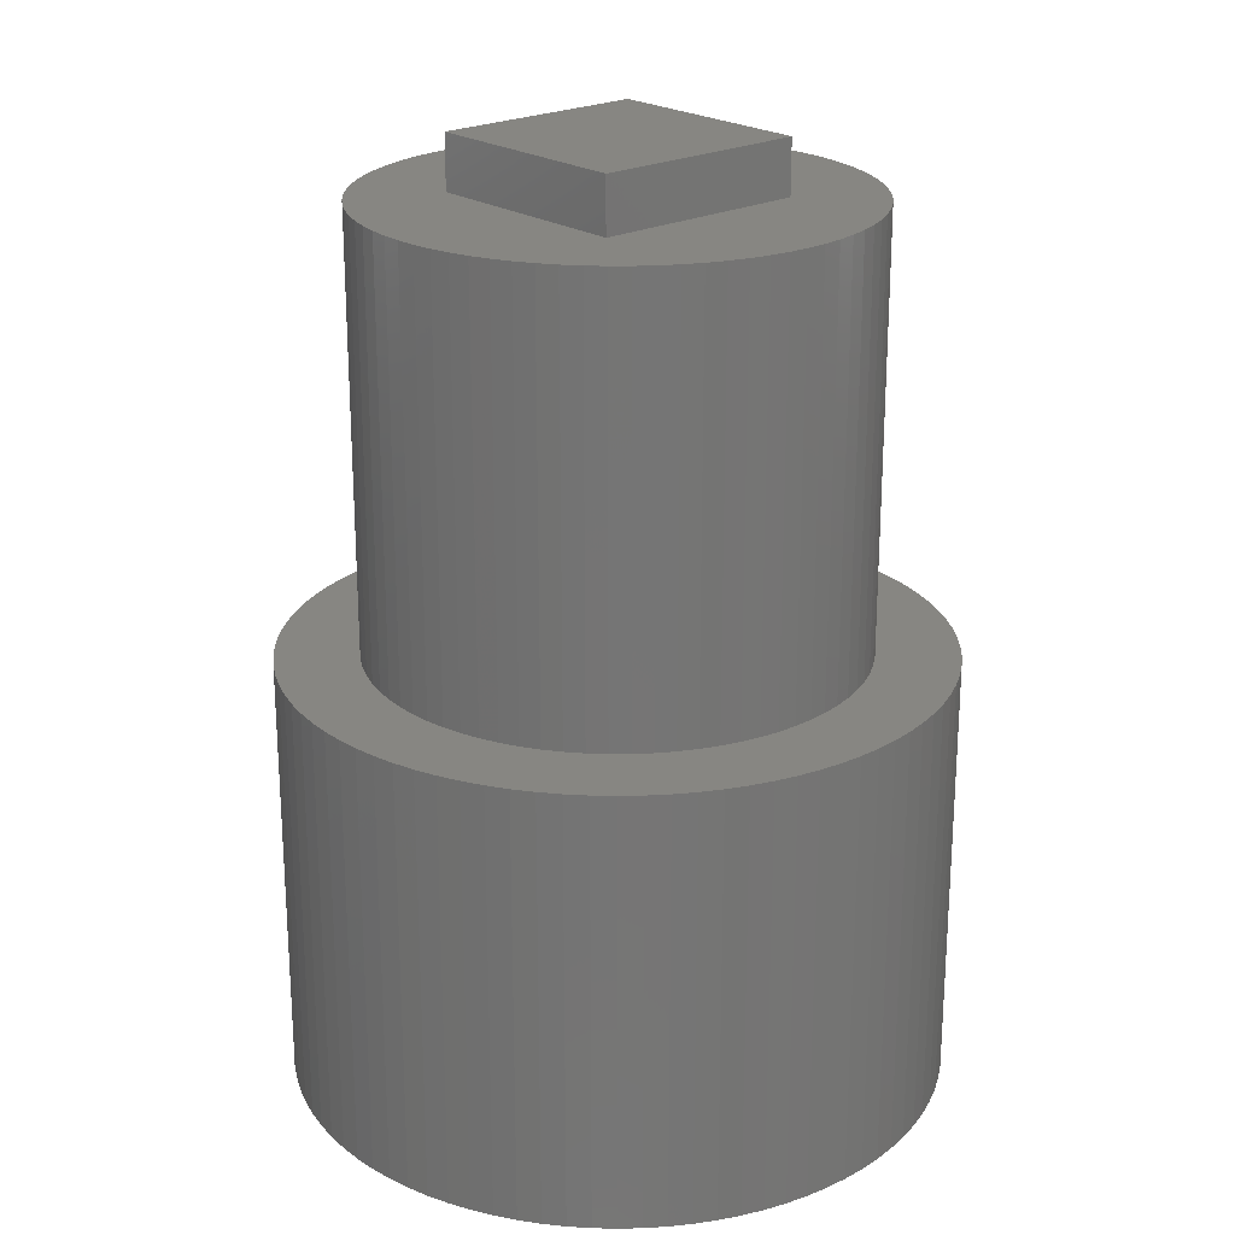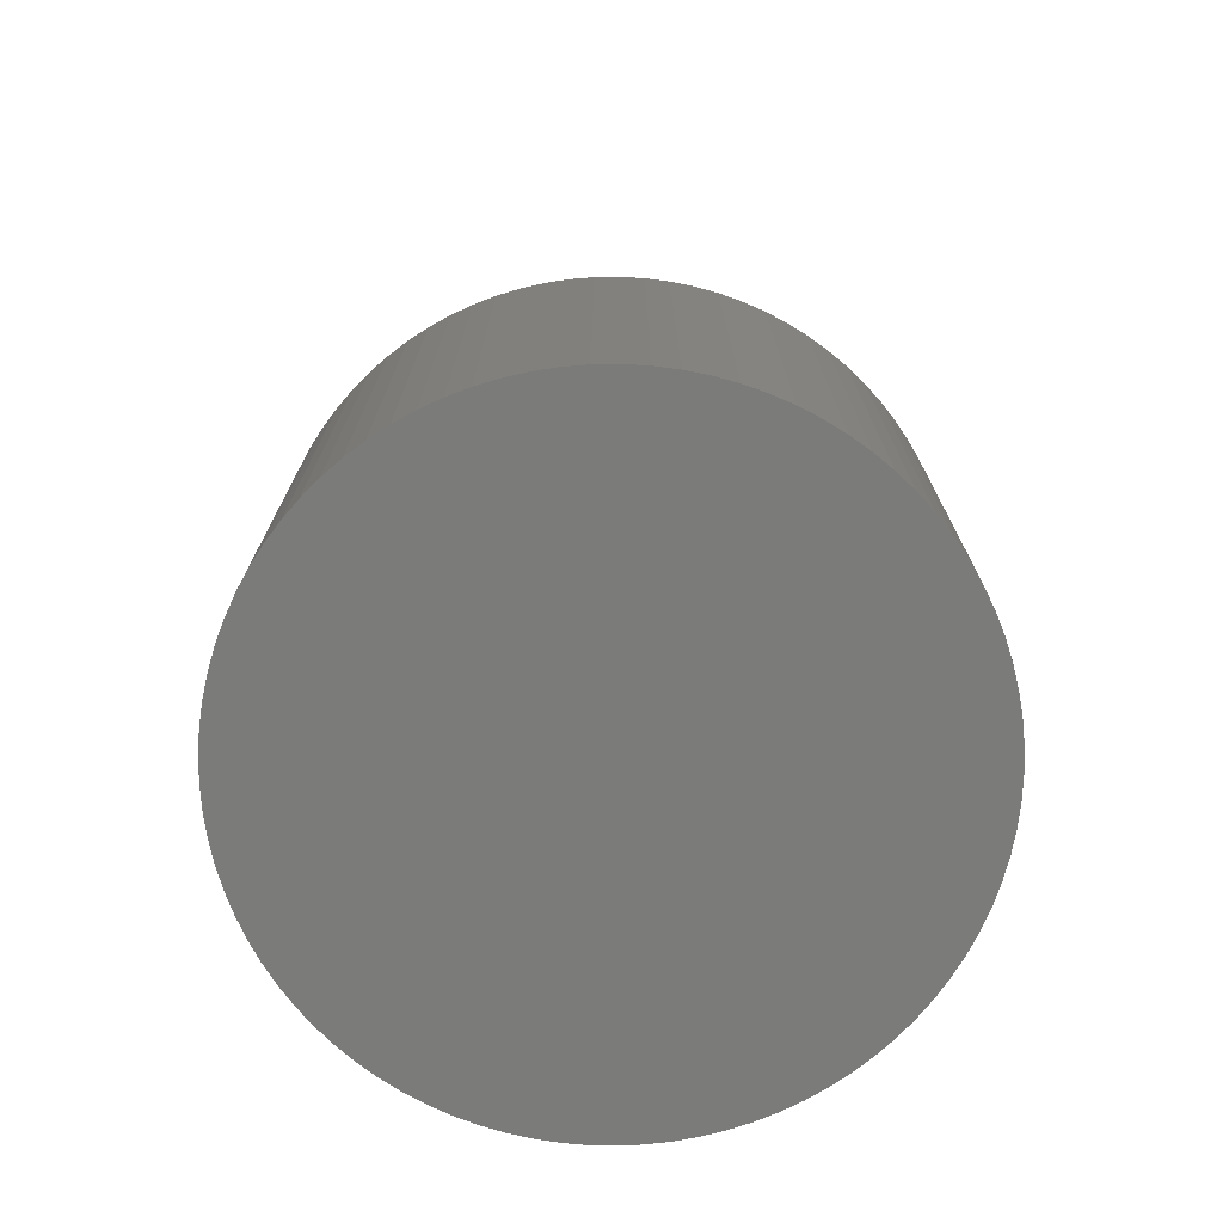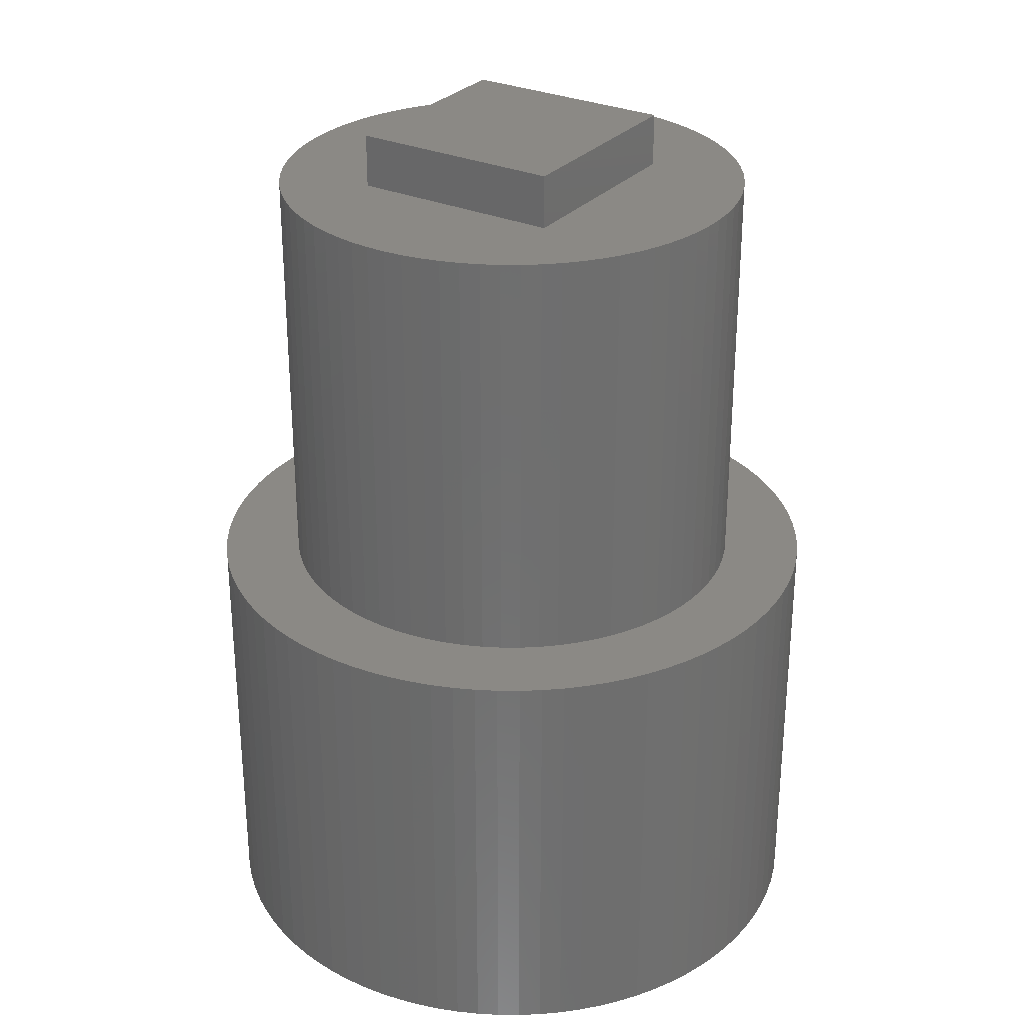
<metadata>
{"format":"stl","ext":"stl","renderer":"f3d","projection":"perspective","resolution":1024,"background":"white","views":[{"elev":22.5,"azim":-41.4,"up":"+Y"},{"elev":-74.1,"azim":143.3,"up":"+Y"},{"elev":29.2,"azim":123.0,"up":"+Y"}]}
</metadata>
<code>
# stl→obj: 340 verts, 676 faces
v 644 8 -13
v 644 8 -11
v 644 8.5 -13
v 644 8.5 -11
v 646 8 -11
v 646 8.5 -11
v 646 8 -13
v 646 8.5 -13
v 642.8 8 -12.18
v 642.8 4 -12.18
v 642.8 8 -12
v 642.8 4 -12
v 642.8 8 -11.82
v 642.8 4 -11.82
v 642.8 8 -11.63
v 642.8 4 -11.63
v 642.8 8 -11.45
v 642.8 4 -11.45
v 642.9 8 -11.28
v 642.9 4 -11.28
v 642.9 8 -11.11
v 642.9 4 -11.11
v 643 8 -10.94
v 643 4 -10.94
v 643.1 8 -10.78
v 643.1 4 -10.78
v 643.2 8 -10.63
v 643.2 4 -10.63
v 643.3 8 -10.49
v 643.3 4 -10.49
v 643.5 8 -10.36
v 643.5 4 -10.36
v 643.6 8 -10.24
v 643.6 4 -10.24
v 643.7 8 -10.13
v 643.7 4 -10.13
v 643.9 8 -10.04
v 643.9 4 -10.04
v 644.1 8 -9.953
v 644.1 4 -9.953
v 644.2 8 -9.884
v 644.2 4 -9.884
v 644.4 8 -9.829
v 644.4 4 -9.829
v 644.6 8 -9.788
v 644.6 4 -9.788
v 644.8 8 -9.762
v 644.8 4 -9.762
v 645 8 -9.75
v 645 4 -9.75
v 645.1 8 -9.754
v 645.1 4 -9.754
v 645.3 8 -9.773
v 645.3 4 -9.773
v 645.5 8 -9.806
v 645.5 4 -9.806
v 645.7 8 -9.855
v 645.7 4 -9.855
v 645.9 8 -9.917
v 645.9 4 -9.917
v 646 8 -9.993
v 646 4 -9.993
v 646.2 8 -10.08
v 646.2 4 -10.08
v 646.3 8 -10.19
v 646.3 4 -10.19
v 646.5 8 -10.3
v 646.5 4 -10.3
v 646.6 8 -10.43
v 646.6 4 -10.43
v 646.7 8 -10.56
v 646.7 4 -10.56
v 646.8 8 -10.71
v 646.8 4 -10.71
v 646.9 8 -10.86
v 646.9 4 -10.86
v 647 8 -11.02
v 647 4 -11.02
v 647.1 8 -11.19
v 647.1 4 -11.19
v 647.2 8 -11.37
v 647.2 4 -11.37
v 647.2 8 -11.54
v 647.2 4 -11.54
v 647.2 8 -11.73
v 647.2 4 -11.73
v 647.2 8 -11.91
v 647.2 4 -11.91
v 647.2 8 -12.09
v 647.2 4 -12.09
v 647.2 8 -12.27
v 647.2 4 -12.27
v 647.2 8 -12.46
v 647.2 4 -12.46
v 647.2 8 -12.63
v 647.2 4 -12.63
v 647.1 8 -12.81
v 647.1 4 -12.81
v 647 8 -12.98
v 647 4 -12.98
v 646.9 8 -13.14
v 646.9 4 -13.14
v 646.8 8 -13.29
v 646.8 4 -13.29
v 646.7 8 -13.44
v 646.7 4 -13.44
v 646.6 8 -13.57
v 646.6 4 -13.57
v 646.5 8 -13.7
v 646.5 4 -13.7
v 646.3 8 -13.81
v 646.3 4 -13.81
v 646.2 8 -13.92
v 646.2 4 -13.92
v 646 8 -14.01
v 646 4 -14.01
v 645.9 8 -14.08
v 645.9 4 -14.08
v 645.7 8 -14.15
v 645.7 4 -14.15
v 645.5 8 -14.19
v 645.5 4 -14.19
v 645.3 8 -14.23
v 645.3 4 -14.23
v 645.1 8 -14.25
v 645.1 4 -14.25
v 645 8 -14.25
v 645 4 -14.25
v 644.8 8 -14.24
v 644.8 4 -14.24
v 644.6 8 -14.21
v 644.6 4 -14.21
v 644.4 8 -14.17
v 644.4 4 -14.17
v 644.2 8 -14.12
v 644.2 4 -14.12
v 644.1 8 -14.05
v 644.1 4 -14.05
v 643.9 8 -13.96
v 643.9 4 -13.96
v 643.7 8 -13.87
v 643.7 4 -13.87
v 643.6 8 -13.76
v 643.6 4 -13.76
v 643.5 8 -13.64
v 643.5 4 -13.64
v 643.3 8 -13.51
v 643.3 4 -13.51
v 643.2 8 -13.37
v 643.2 4 -13.37
v 643.1 8 -13.22
v 643.1 4 -13.22
v 643 8 -13.06
v 643 4 -13.06
v 642.9 8 -12.89
v 642.9 4 -12.89
v 642.9 8 -12.72
v 642.9 4 -12.72
v 642.8 8 -12.55
v 642.8 4 -12.55
v 642.8 8 -12.37
v 642.8 4 -12.37
v 642 4 -12.21
v 642 0 -12.21
v 642 4 -12
v 642 0 -12
v 642 4 -11.79
v 642 0 -11.79
v 642 4 -11.58
v 642 0 -11.58
v 642.1 4 -11.37
v 642.1 0 -11.37
v 642.1 4 -11.16
v 642.1 0 -11.16
v 642.2 4 -10.96
v 642.2 0 -10.96
v 642.3 4 -10.77
v 642.3 0 -10.77
v 642.4 4 -10.58
v 642.4 0 -10.58
v 642.5 4 -10.39
v 642.5 0 -10.39
v 642.6 4 -10.22
v 642.6 0 -10.22
v 642.7 4 -10.05
v 642.7 0 -10.05
v 642.9 4 -9.897
v 642.9 0 -9.897
v 643 4 -9.752
v 643 0 -9.752
v 643.2 4 -9.617
v 643.2 0 -9.617
v 643.3 4 -9.495
v 643.3 0 -9.495
v 643.5 4 -9.384
v 643.5 0 -9.384
v 643.7 4 -9.287
v 643.7 0 -9.287
v 643.9 4 -9.204
v 643.9 0 -9.204
v 644.1 4 -9.134
v 644.1 0 -9.134
v 644.3 4 -9.079
v 644.3 0 -9.079
v 644.5 4 -9.038
v 644.5 0 -9.038
v 644.7 4 -9.012
v 644.7 0 -9.012
v 644.9 4 -9
v 644.9 0 -9
v 645.2 4 -9.004
v 645.2 0 -9.004
v 645.4 4 -9.023
v 645.4 0 -9.023
v 645.6 4 -9.056
v 645.6 0 -9.056
v 645.8 4 -9.105
v 645.8 0 -9.105
v 646 4 -9.167
v 646 0 -9.167
v 646.2 4 -9.244
v 646.2 0 -9.244
v 646.4 4 -9.334
v 646.4 0 -9.334
v 646.6 4 -9.438
v 646.6 0 -9.438
v 646.7 4 -9.554
v 646.7 0 -9.554
v 646.9 4 -9.683
v 646.9 0 -9.683
v 647.1 4 -9.823
v 647.1 0 -9.823
v 647.2 4 -9.974
v 647.2 0 -9.974
v 647.4 4 -10.14
v 647.4 0 -10.14
v 647.5 4 -10.31
v 647.5 0 -10.31
v 647.6 4 -10.48
v 647.6 0 -10.48
v 647.7 4 -10.67
v 647.7 0 -10.67
v 647.8 4 -10.86
v 647.8 0 -10.86
v 647.8 4 -11.06
v 647.8 0 -11.06
v 647.9 4 -11.27
v 647.9 0 -11.27
v 648 4 -11.47
v 648 0 -11.47
v 648 4 -11.68
v 648 0 -11.68
v 648 4 -11.89
v 648 0 -11.89
v 648 4 -12.11
v 648 0 -12.11
v 648 4 -12.32
v 648 0 -12.32
v 648 4 -12.53
v 648 0 -12.53
v 647.9 4 -12.73
v 647.9 0 -12.73
v 647.8 4 -12.94
v 647.8 0 -12.94
v 647.8 4 -13.14
v 647.8 0 -13.14
v 647.7 4 -13.33
v 647.7 0 -13.33
v 647.6 4 -13.52
v 647.6 0 -13.52
v 647.5 4 -13.69
v 647.5 0 -13.69
v 647.4 4 -13.86
v 647.4 0 -13.86
v 647.2 4 -14.03
v 647.2 0 -14.03
v 647.1 4 -14.18
v 647.1 0 -14.18
v 646.9 4 -14.32
v 646.9 0 -14.32
v 646.7 4 -14.45
v 646.7 0 -14.45
v 646.6 4 -14.56
v 646.6 0 -14.56
v 646.4 4 -14.67
v 646.4 0 -14.67
v 646.2 4 -14.76
v 646.2 0 -14.76
v 646 4 -14.83
v 646 0 -14.83
v 645.8 4 -14.9
v 645.8 0 -14.9
v 645.6 4 -14.94
v 645.6 0 -14.94
v 645.4 4 -14.98
v 645.4 0 -14.98
v 645.2 4 -15
v 645.2 0 -15
v 644.9 4 -15
v 644.9 0 -15
v 644.7 4 -14.99
v 644.7 0 -14.99
v 644.5 4 -14.96
v 644.5 0 -14.96
v 644.3 4 -14.92
v 644.3 0 -14.92
v 644.1 4 -14.87
v 644.1 0 -14.87
v 643.9 4 -14.8
v 643.9 0 -14.8
v 643.7 4 -14.71
v 643.7 0 -14.71
v 643.5 4 -14.62
v 643.5 0 -14.62
v 643.3 4 -14.51
v 643.3 0 -14.51
v 643.2 4 -14.38
v 643.2 0 -14.38
v 643 4 -14.25
v 643 0 -14.25
v 642.9 4 -14.1
v 642.9 0 -14.1
v 642.7 4 -13.95
v 642.7 0 -13.95
v 642.6 4 -13.78
v 642.6 0 -13.78
v 642.5 4 -13.61
v 642.5 0 -13.61
v 642.4 4 -13.42
v 642.4 0 -13.42
v 642.3 4 -13.23
v 642.3 0 -13.23
v 642.2 4 -13.04
v 642.2 0 -13.04
v 642.1 4 -12.84
v 642.1 0 -12.84
v 642.1 4 -12.63
v 642.1 0 -12.63
v 642 4 -12.42
v 642 0 -12.42
f 1 2 3
f 3 2 4
f 2 5 4
f 4 5 6
f 7 1 8
f 8 1 3
f 5 7 6
f 6 7 8
f 6 8 4
f 4 8 3
f 9 10 11
f 11 10 12
f 11 12 13
f 13 12 14
f 13 14 15
f 15 14 16
f 15 16 17
f 17 16 18
f 17 18 19
f 19 18 20
f 19 20 21
f 21 20 22
f 21 22 23
f 23 22 24
f 23 24 25
f 25 24 26
f 25 26 27
f 27 26 28
f 27 28 29
f 29 28 30
f 29 30 31
f 31 30 32
f 31 32 33
f 33 32 34
f 33 34 35
f 35 34 36
f 35 36 37
f 37 36 38
f 37 38 39
f 39 38 40
f 39 40 41
f 41 40 42
f 41 42 43
f 43 42 44
f 43 44 45
f 45 44 46
f 45 46 47
f 47 46 48
f 47 48 49
f 49 48 50
f 49 50 51
f 51 50 52
f 51 52 53
f 53 52 54
f 53 54 55
f 55 54 56
f 55 56 57
f 57 56 58
f 57 58 59
f 59 58 60
f 59 60 61
f 61 60 62
f 61 62 63
f 63 62 64
f 63 64 65
f 65 64 66
f 65 66 67
f 67 66 68
f 67 68 69
f 69 68 70
f 69 70 71
f 71 70 72
f 71 72 73
f 73 72 74
f 73 74 75
f 75 74 76
f 75 76 77
f 77 76 78
f 77 78 79
f 79 78 80
f 79 80 81
f 81 80 82
f 81 82 83
f 83 82 84
f 83 84 85
f 85 84 86
f 85 86 87
f 87 86 88
f 87 88 89
f 89 88 90
f 89 90 91
f 91 90 92
f 91 92 93
f 93 92 94
f 93 94 95
f 95 94 96
f 95 96 97
f 97 96 98
f 97 98 99
f 99 98 100
f 99 100 101
f 101 100 102
f 101 102 103
f 103 102 104
f 103 104 105
f 105 104 106
f 105 106 107
f 107 106 108
f 107 108 109
f 109 108 110
f 109 110 111
f 111 110 112
f 111 112 113
f 113 112 114
f 113 114 115
f 115 114 116
f 115 116 117
f 117 116 118
f 117 118 119
f 119 118 120
f 119 120 121
f 121 120 122
f 121 122 123
f 123 122 124
f 123 124 125
f 125 124 126
f 125 126 127
f 127 126 128
f 127 128 129
f 129 128 130
f 129 130 131
f 131 130 132
f 131 132 133
f 133 132 134
f 133 134 135
f 135 134 136
f 135 136 137
f 137 136 138
f 137 138 139
f 139 138 140
f 139 140 141
f 141 140 142
f 141 142 143
f 143 142 144
f 143 144 145
f 145 144 146
f 145 146 147
f 147 146 148
f 147 148 149
f 149 148 150
f 149 150 151
f 151 150 152
f 151 152 153
f 153 152 154
f 153 154 155
f 155 154 156
f 155 156 157
f 157 156 158
f 157 158 159
f 159 158 160
f 159 160 161
f 161 160 162
f 161 162 9
f 9 162 10
f 2 49 5
f 5 49 51
f 5 51 53
f 1 11 2
f 2 11 13
f 2 13 15
f 7 127 1
f 1 127 129
f 1 129 131
f 5 87 7
f 7 87 89
f 7 89 91
f 15 17 2
f 2 17 19
f 2 19 21
f 21 23 2
f 2 23 25
f 2 25 27
f 27 29 2
f 2 29 31
f 2 31 33
f 33 35 2
f 2 35 37
f 2 37 39
f 39 41 2
f 2 41 43
f 2 43 45
f 45 47 2
f 2 47 49
f 53 55 5
f 5 55 57
f 5 57 59
f 59 61 5
f 5 61 63
f 5 63 65
f 65 67 5
f 5 67 69
f 5 69 71
f 71 73 5
f 5 73 75
f 5 75 77
f 77 79 5
f 5 79 81
f 5 81 83
f 83 85 5
f 5 85 87
f 91 93 7
f 7 93 95
f 7 95 97
f 97 99 7
f 7 99 101
f 7 101 103
f 103 105 7
f 7 105 107
f 7 107 109
f 109 111 7
f 7 111 113
f 7 113 115
f 115 117 7
f 7 117 119
f 7 119 121
f 121 123 7
f 7 123 125
f 7 125 127
f 131 133 1
f 1 133 135
f 1 135 137
f 137 139 1
f 1 139 141
f 1 141 143
f 143 145 1
f 1 145 147
f 1 147 149
f 149 151 1
f 1 151 153
f 1 153 155
f 155 157 1
f 1 157 159
f 1 159 161
f 161 9 1
f 1 9 11
f 163 164 165
f 165 164 166
f 165 166 167
f 167 166 168
f 167 168 169
f 169 168 170
f 169 170 171
f 171 170 172
f 171 172 173
f 173 172 174
f 173 174 175
f 175 174 176
f 175 176 177
f 177 176 178
f 177 178 179
f 179 178 180
f 179 180 181
f 181 180 182
f 181 182 183
f 183 182 184
f 183 184 185
f 185 184 186
f 185 186 187
f 187 186 188
f 187 188 189
f 189 188 190
f 189 190 191
f 191 190 192
f 191 192 193
f 193 192 194
f 193 194 195
f 195 194 196
f 195 196 197
f 197 196 198
f 197 198 199
f 199 198 200
f 199 200 201
f 201 200 202
f 201 202 203
f 203 202 204
f 203 204 205
f 205 204 206
f 205 206 207
f 207 206 208
f 207 208 209
f 209 208 210
f 209 210 211
f 211 210 212
f 211 212 213
f 213 212 214
f 213 214 215
f 215 214 216
f 215 216 217
f 217 216 218
f 217 218 219
f 219 218 220
f 219 220 221
f 221 220 222
f 221 222 223
f 223 222 224
f 223 224 225
f 225 224 226
f 225 226 227
f 227 226 228
f 227 228 229
f 229 228 230
f 229 230 231
f 231 230 232
f 231 232 233
f 233 232 234
f 233 234 235
f 235 234 236
f 235 236 237
f 237 236 238
f 237 238 239
f 239 238 240
f 239 240 241
f 241 240 242
f 241 242 243
f 243 242 244
f 243 244 245
f 245 244 246
f 245 246 247
f 247 246 248
f 247 248 249
f 249 248 250
f 249 250 251
f 251 250 252
f 251 252 253
f 253 252 254
f 253 254 255
f 255 254 256
f 255 256 257
f 257 256 258
f 257 258 259
f 259 258 260
f 259 260 261
f 261 260 262
f 261 262 263
f 263 262 264
f 263 264 265
f 265 264 266
f 265 266 267
f 267 266 268
f 267 268 269
f 269 268 270
f 269 270 271
f 271 270 272
f 271 272 273
f 273 272 274
f 273 274 275
f 275 274 276
f 275 276 277
f 277 276 278
f 277 278 279
f 279 278 280
f 279 280 281
f 281 280 282
f 281 282 283
f 283 282 284
f 283 284 285
f 285 284 286
f 285 286 287
f 287 286 288
f 287 288 289
f 289 288 290
f 289 290 291
f 291 290 292
f 291 292 293
f 293 292 294
f 293 294 295
f 295 294 296
f 295 296 297
f 297 296 298
f 297 298 299
f 299 298 300
f 299 300 301
f 301 300 302
f 301 302 303
f 303 302 304
f 303 304 305
f 305 304 306
f 305 306 307
f 307 306 308
f 307 308 309
f 309 308 310
f 309 310 311
f 311 310 312
f 311 312 313
f 313 312 314
f 313 314 315
f 315 314 316
f 315 316 317
f 317 316 318
f 317 318 319
f 319 318 320
f 319 320 321
f 321 320 322
f 321 322 323
f 323 322 324
f 323 324 325
f 325 324 326
f 325 326 327
f 327 326 328
f 327 328 329
f 329 328 330
f 329 330 331
f 331 330 332
f 331 332 333
f 333 332 334
f 333 334 335
f 335 334 336
f 335 336 337
f 337 336 338
f 337 338 339
f 339 338 340
f 339 340 163
f 163 340 164
f 10 163 12
f 12 163 165
f 12 165 167
f 163 10 339
f 339 10 162
f 339 162 337
f 337 162 160
f 337 160 335
f 335 160 158
f 335 158 333
f 333 158 156
f 333 156 331
f 331 156 154
f 331 154 329
f 329 154 327
f 327 154 152
f 327 152 325
f 325 152 150
f 325 150 323
f 323 150 148
f 323 148 321
f 321 148 146
f 321 146 319
f 319 146 144
f 319 144 317
f 317 144 142
f 317 142 315
f 315 142 140
f 315 140 313
f 313 140 311
f 311 140 138
f 311 138 309
f 309 138 136
f 309 136 307
f 307 136 134
f 307 134 305
f 305 134 132
f 305 132 303
f 303 132 130
f 303 130 301
f 301 130 128
f 301 128 299
f 299 128 297
f 297 128 126
f 297 126 295
f 295 126 124
f 295 124 293
f 293 124 122
f 293 122 291
f 291 122 120
f 291 120 289
f 289 120 118
f 289 118 287
f 287 118 116
f 287 116 285
f 285 116 114
f 285 114 283
f 283 114 281
f 281 114 112
f 281 112 279
f 279 112 110
f 279 110 277
f 277 110 108
f 277 108 275
f 275 108 106
f 275 106 273
f 273 106 104
f 273 104 271
f 271 104 102
f 271 102 269
f 269 102 267
f 267 102 100
f 267 100 265
f 265 100 98
f 265 98 263
f 263 98 96
f 263 96 261
f 261 96 94
f 261 94 259
f 259 94 92
f 259 92 257
f 257 92 90
f 257 90 255
f 255 90 253
f 253 90 88
f 253 88 251
f 251 88 86
f 251 86 249
f 249 86 84
f 249 84 247
f 247 84 82
f 247 82 245
f 245 82 80
f 245 80 243
f 243 80 78
f 243 78 241
f 241 78 76
f 241 76 239
f 239 76 237
f 237 76 74
f 237 74 235
f 235 74 72
f 235 72 233
f 233 72 70
f 233 70 231
f 231 70 68
f 231 68 229
f 229 68 66
f 229 66 227
f 227 66 64
f 227 64 225
f 225 64 223
f 223 64 62
f 223 62 221
f 221 62 60
f 221 60 219
f 219 60 58
f 219 58 217
f 217 58 56
f 217 56 215
f 215 56 54
f 215 54 213
f 213 54 52
f 213 52 211
f 211 52 50
f 211 50 209
f 209 50 207
f 207 50 48
f 207 48 205
f 205 48 46
f 205 46 203
f 203 46 44
f 203 44 201
f 201 44 42
f 201 42 199
f 199 42 40
f 199 40 197
f 197 40 38
f 197 38 195
f 195 38 193
f 193 38 36
f 193 36 191
f 191 36 34
f 191 34 189
f 189 34 32
f 189 32 187
f 187 32 30
f 187 30 185
f 185 30 28
f 185 28 183
f 183 28 26
f 183 26 181
f 181 26 24
f 181 24 179
f 179 24 177
f 177 24 22
f 177 22 175
f 175 22 20
f 175 20 173
f 173 20 18
f 173 18 171
f 171 18 16
f 171 16 169
f 169 16 14
f 169 14 167
f 167 14 12
f 164 256 166
f 166 256 254
f 166 254 168
f 168 254 252
f 168 252 170
f 170 252 250
f 170 250 172
f 172 250 248
f 172 248 174
f 174 248 246
f 174 246 176
f 176 246 244
f 176 244 178
f 178 244 242
f 178 242 180
f 180 242 240
f 180 240 182
f 182 240 238
f 182 238 184
f 184 238 236
f 184 236 186
f 186 236 234
f 186 234 188
f 188 234 232
f 188 232 190
f 190 232 230
f 190 230 192
f 192 230 228
f 192 228 194
f 194 228 226
f 194 226 196
f 196 226 224
f 196 224 198
f 198 224 222
f 198 222 200
f 200 222 220
f 200 220 202
f 202 220 218
f 202 218 204
f 204 218 216
f 204 216 206
f 206 216 214
f 206 214 208
f 208 214 212
f 208 212 210
f 256 164 258
f 258 164 340
f 258 340 260
f 260 340 338
f 260 338 336
f 336 334 260
f 260 334 332
f 260 332 330
f 330 328 260
f 260 328 326
f 260 326 324
f 324 322 260
f 260 322 320
f 260 320 318
f 318 316 260
f 260 316 314
f 260 314 312
f 312 310 260
f 260 310 308
f 260 308 306
f 306 304 260
f 260 304 302
f 260 302 300
f 300 298 260
f 260 298 262
f 262 298 296
f 262 296 294
f 294 292 262
f 262 292 290
f 262 290 288
f 288 286 262
f 262 286 284
f 262 284 282
f 282 280 262
f 262 280 278
f 262 278 276
f 276 274 262
f 262 274 272
f 262 272 270
f 270 268 262
f 262 268 266
f 262 266 264

</code>
